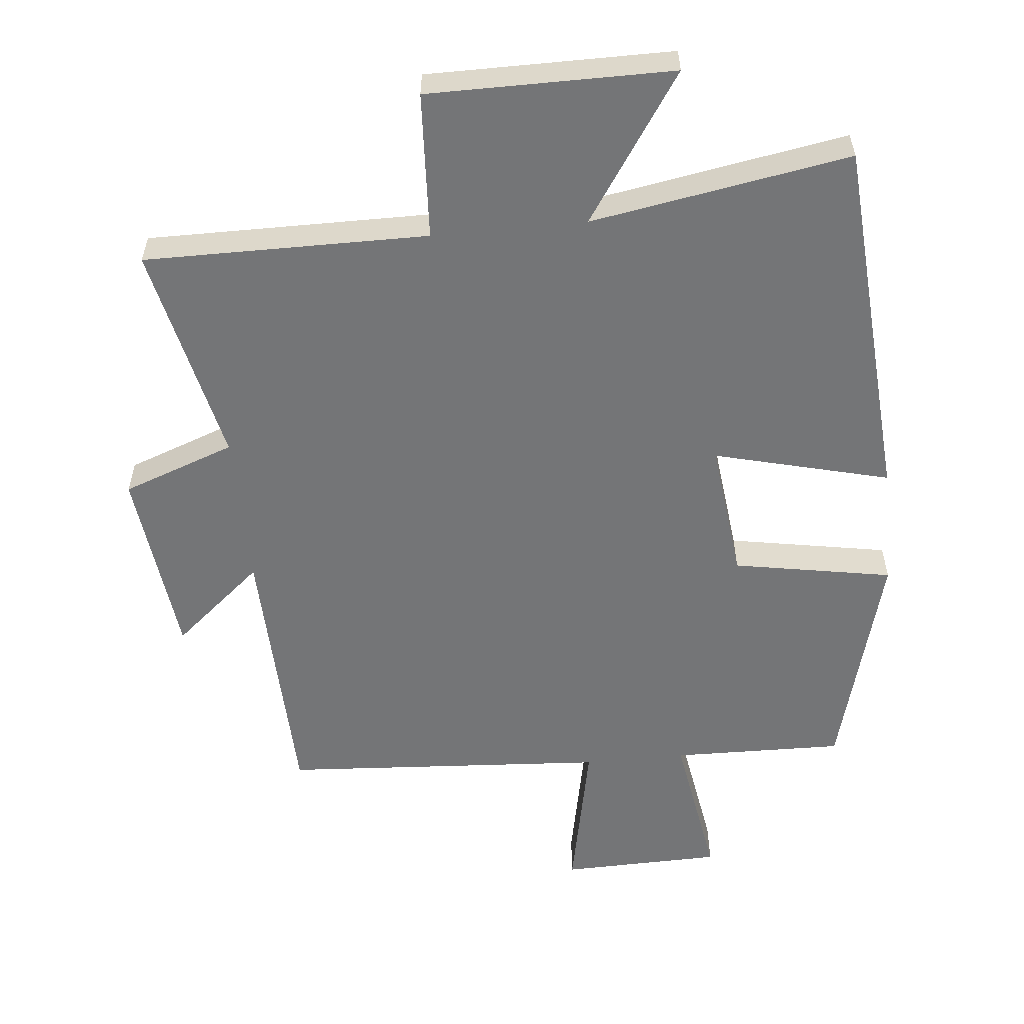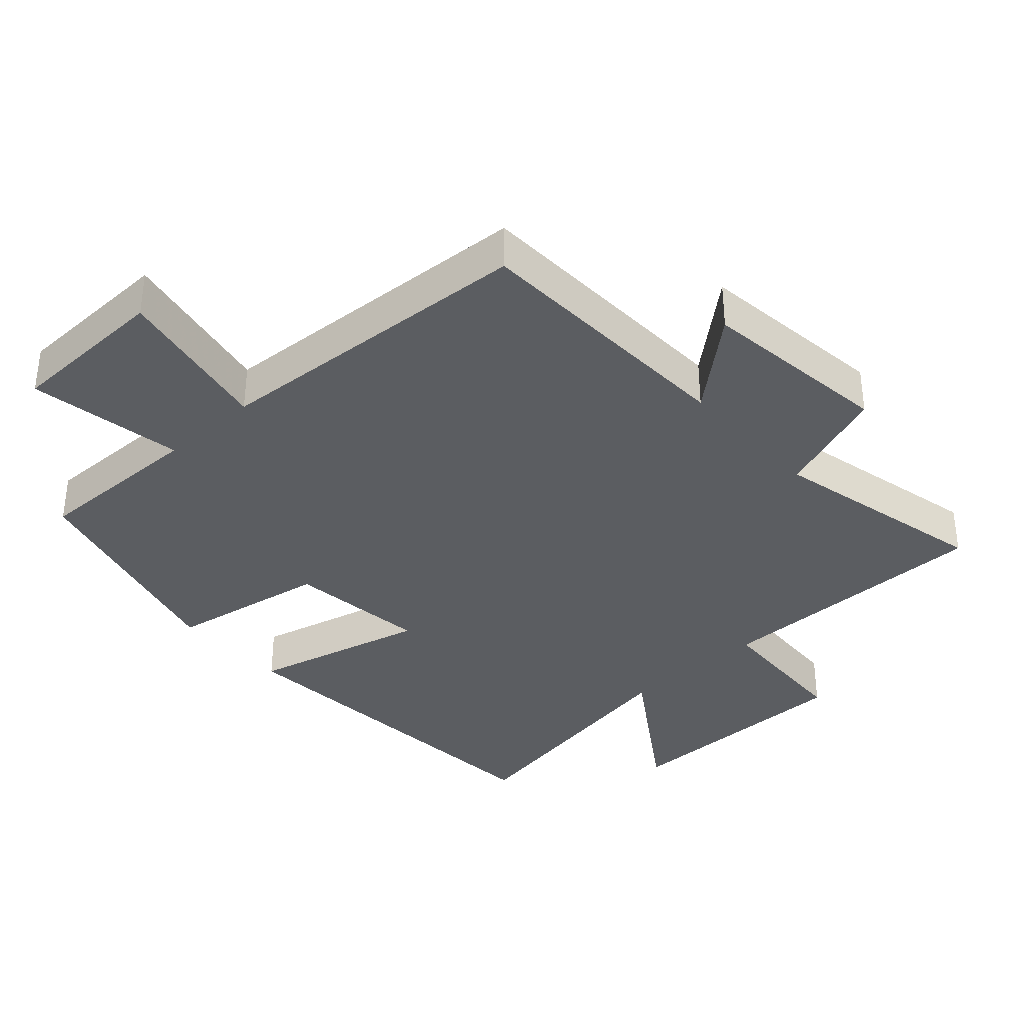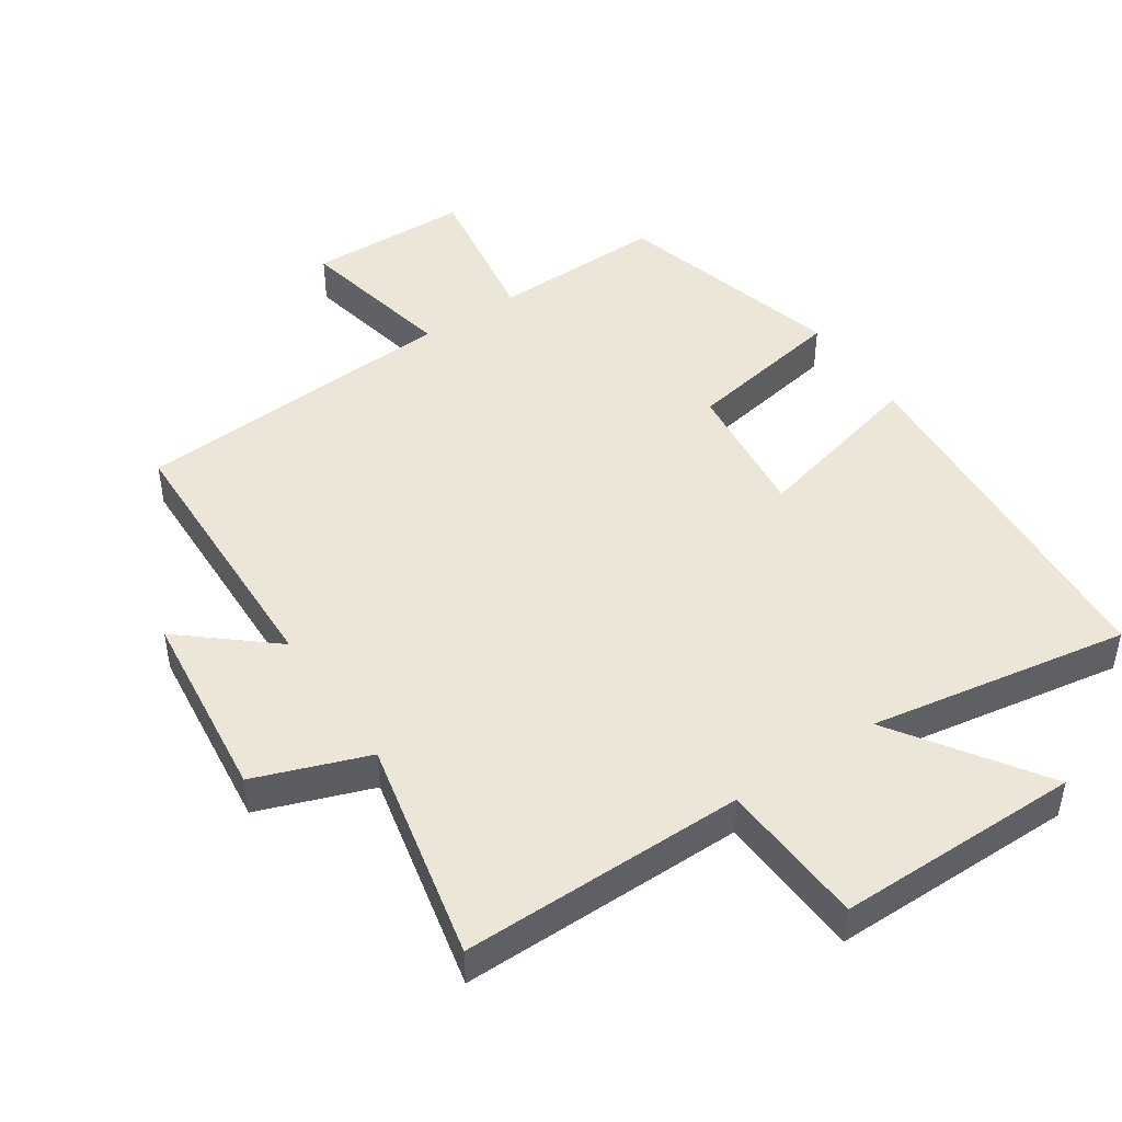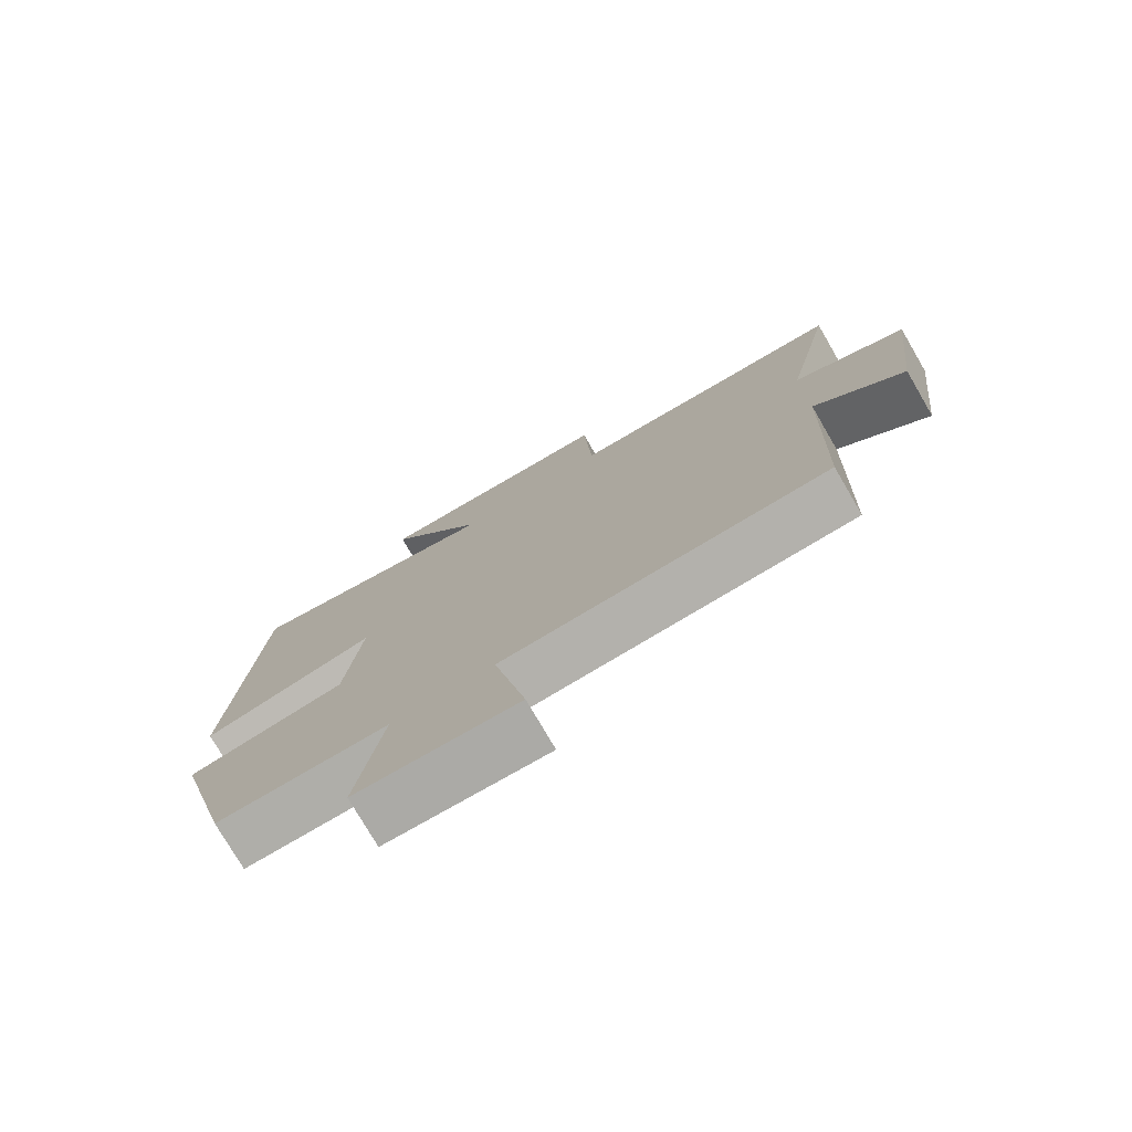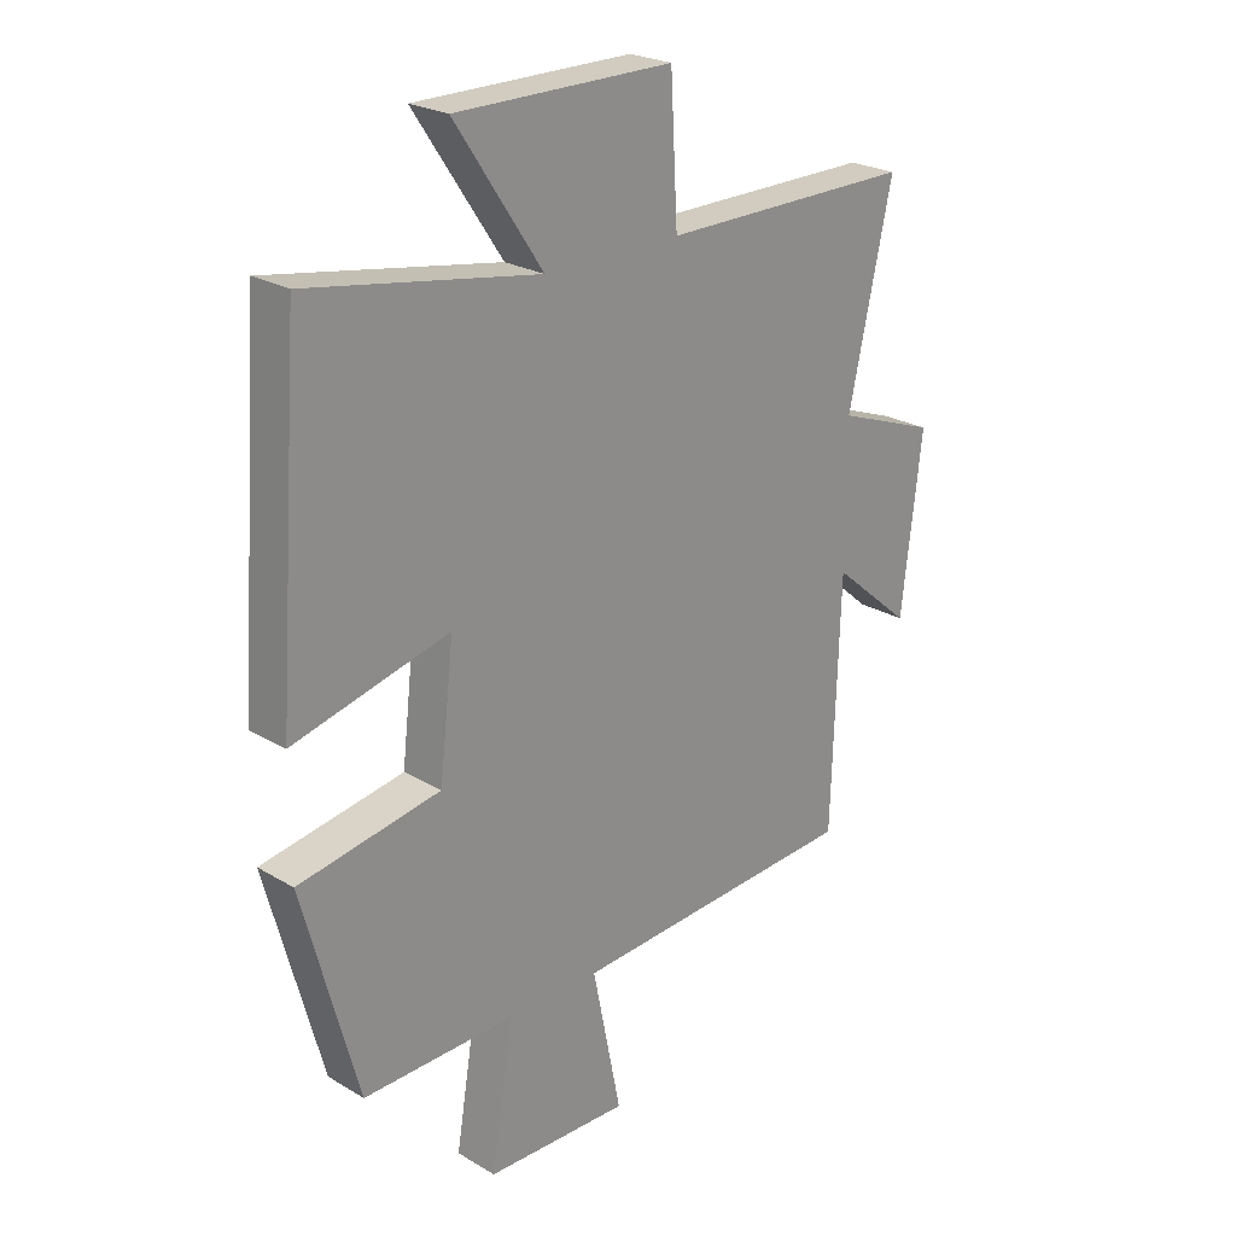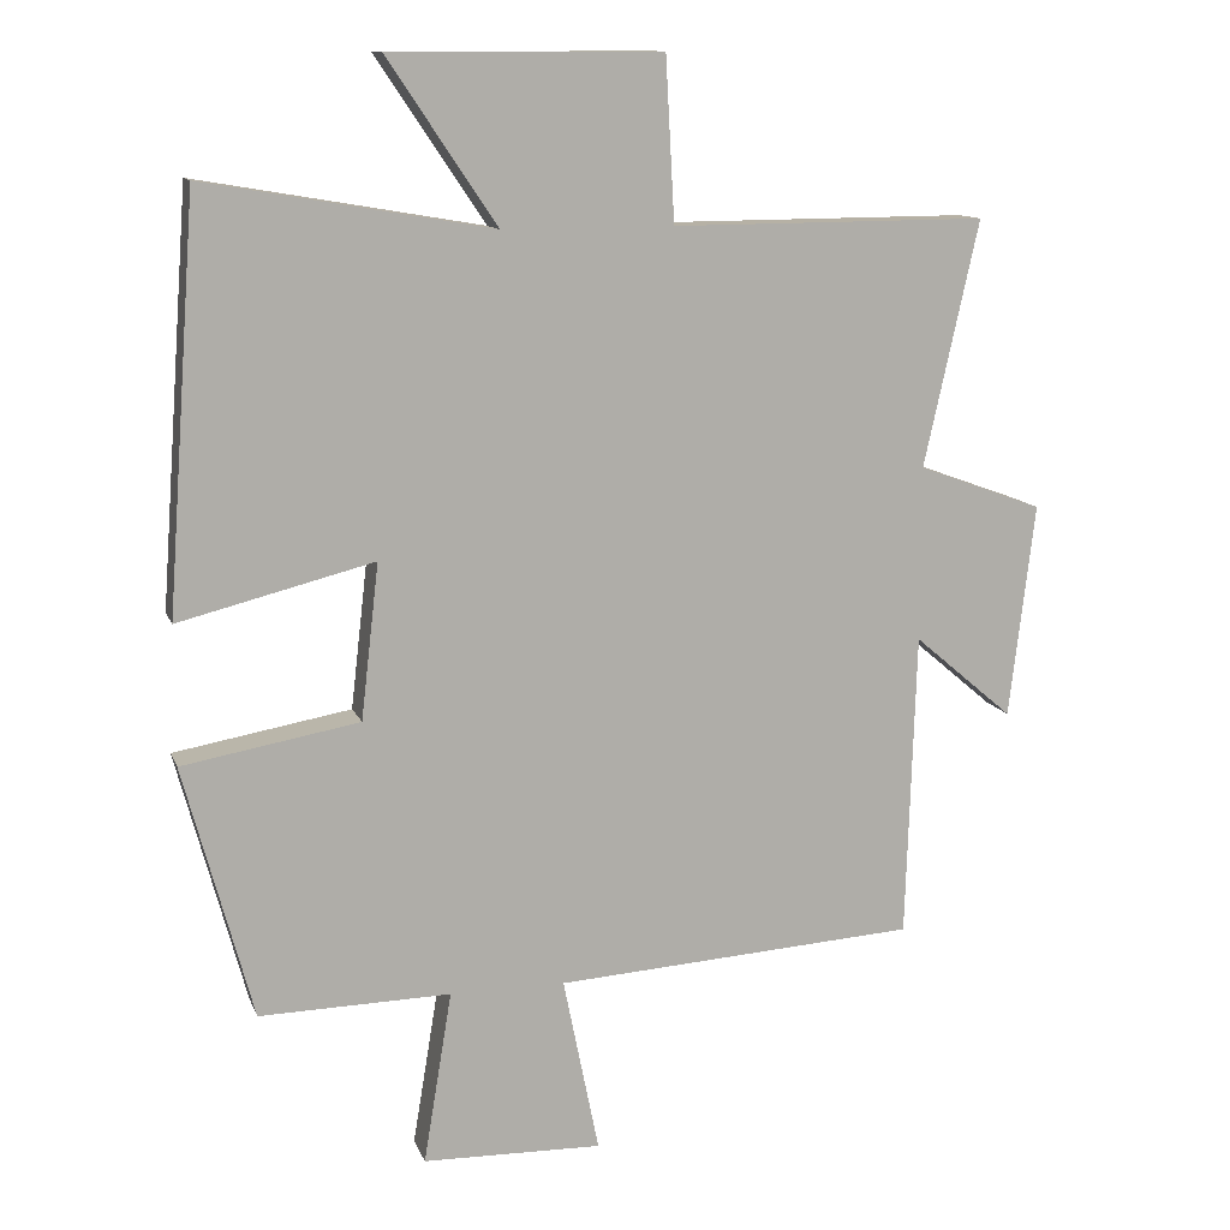
<metadata>
{"format":"obj","ext":"obj","renderer":"f3d","projection":"perspective","resolution":1024,"background":"white","views":[{"elev":-56.5,"azim":5.6,"up":"+Y"},{"elev":-36.1,"azim":-137.7,"up":"+Y"},{"elev":46.5,"azim":-34.0,"up":"+Y"},{"elev":-76.8,"azim":-149.8,"up":"+Z"},{"elev":24.0,"azim":134.6,"up":"+Z"},{"elev":12.0,"azim":164.1,"up":"+Z"}]}
</metadata>
<code>
v -0.487 0.07 -0.469
v -0.5 0.07 -0.06
v -0.633 0.07 -0.173
v -0.667 0.07 0.113
v -0.5 0.07 0.174
v -0.573 0.07 0.502
v -0.152 0.07 0.5
v -0.14 0.07 0.718
v 0.222 0.07 0.718
v 0.076 0.07 0.5
v 0.46 0.07 0.566
v 0.5 0.07 0.02
v 0.239 0.07 0.086
v 0.263 0.07 -0.122
v 0.5 0.07 -0.164
v 0.408 0.07 -0.505
v 0.152 0.07 -0.5
v 0.19 0.07 -0.731
v -0.05 0.07 -0.737
v -0.002 0.07 -0.5
v -0.487 0 -0.469
v -0.5 0 -0.06
v -0.633 0 -0.173
v -0.667 0 0.113
v -0.5 0 0.174
v -0.573 0 0.502
v -0.152 0 0.5
v -0.14 0 0.718
v 0.222 0 0.718
v 0.076 0 0.5
v 0.46 0 0.566
v 0.5 0 0.02
v 0.239 0 0.086
v 0.263 0 -0.122
v 0.5 0 -0.164
v 0.408 0 -0.505
v 0.152 0 -0.5
v 0.19 0 -0.731
v -0.05 0 -0.737
v -0.002 0 -0.5
f 17 18 19 20
f 17 20 1 2
f 14 15 16 17
f 13 14 17 2
f 10 11 12 13
f 10 13 2
f 7 8 9 10
f 7 10 2 3
f 5 6 7
f 5 7 3
f 3 4 5
f 40 39 38 37
f 22 21 40 37
f 37 36 35 34
f 22 37 34 33
f 33 32 31 30
f 22 33 30
f 30 29 28 27
f 23 22 30 27
f 27 26 25
f 23 27 25
f 25 24 23
f 1 21 22 2
f 2 22 23 3
f 3 23 24 4
f 4 24 25 5
f 5 25 26 6
f 6 26 27 7
f 7 27 28 8
f 8 28 29 9
f 9 29 30 10
f 10 30 31 11
f 11 31 32 12
f 12 32 33 13
f 13 33 34 14
f 14 34 35 15
f 15 35 36 16
f 16 36 37 17
f 17 37 38 18
f 18 38 39 19
f 19 39 40 20
f 20 40 21 1

</code>
